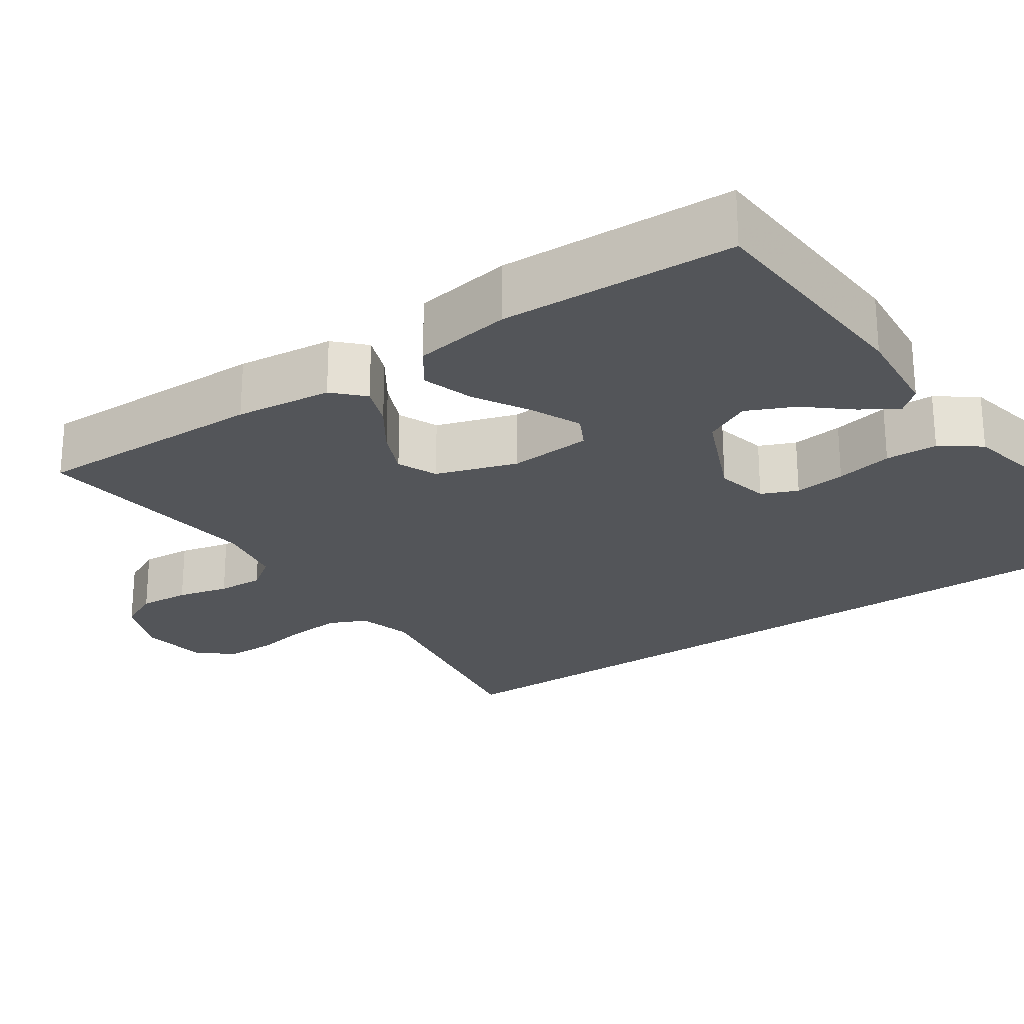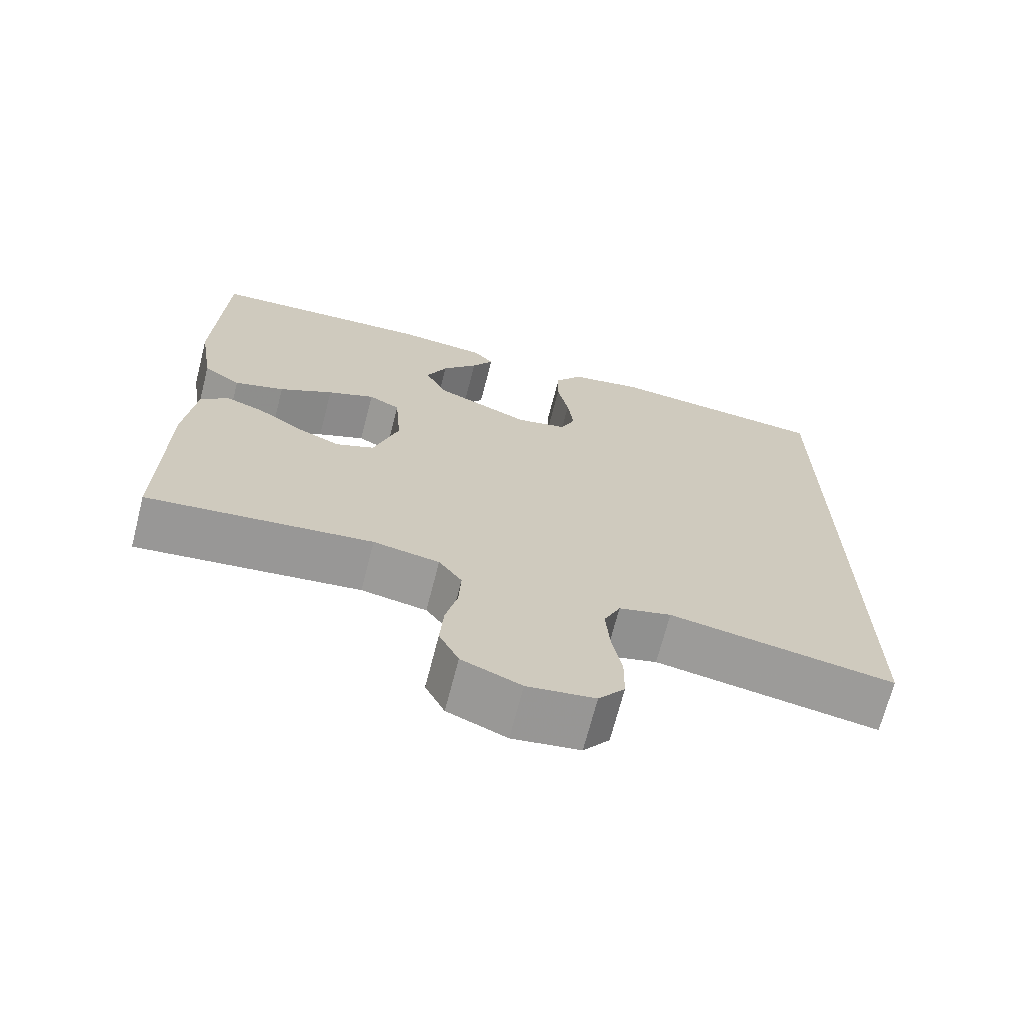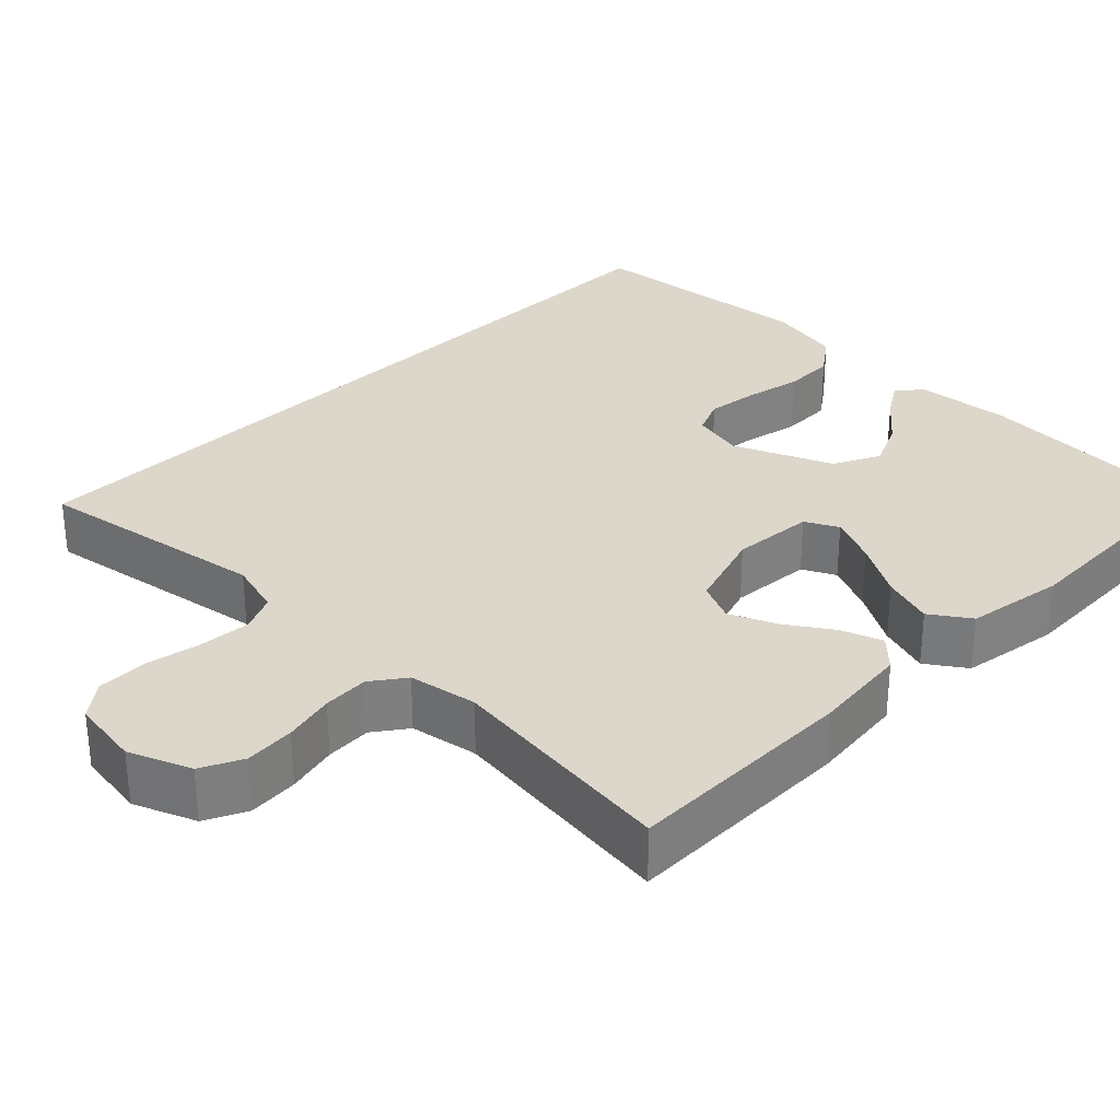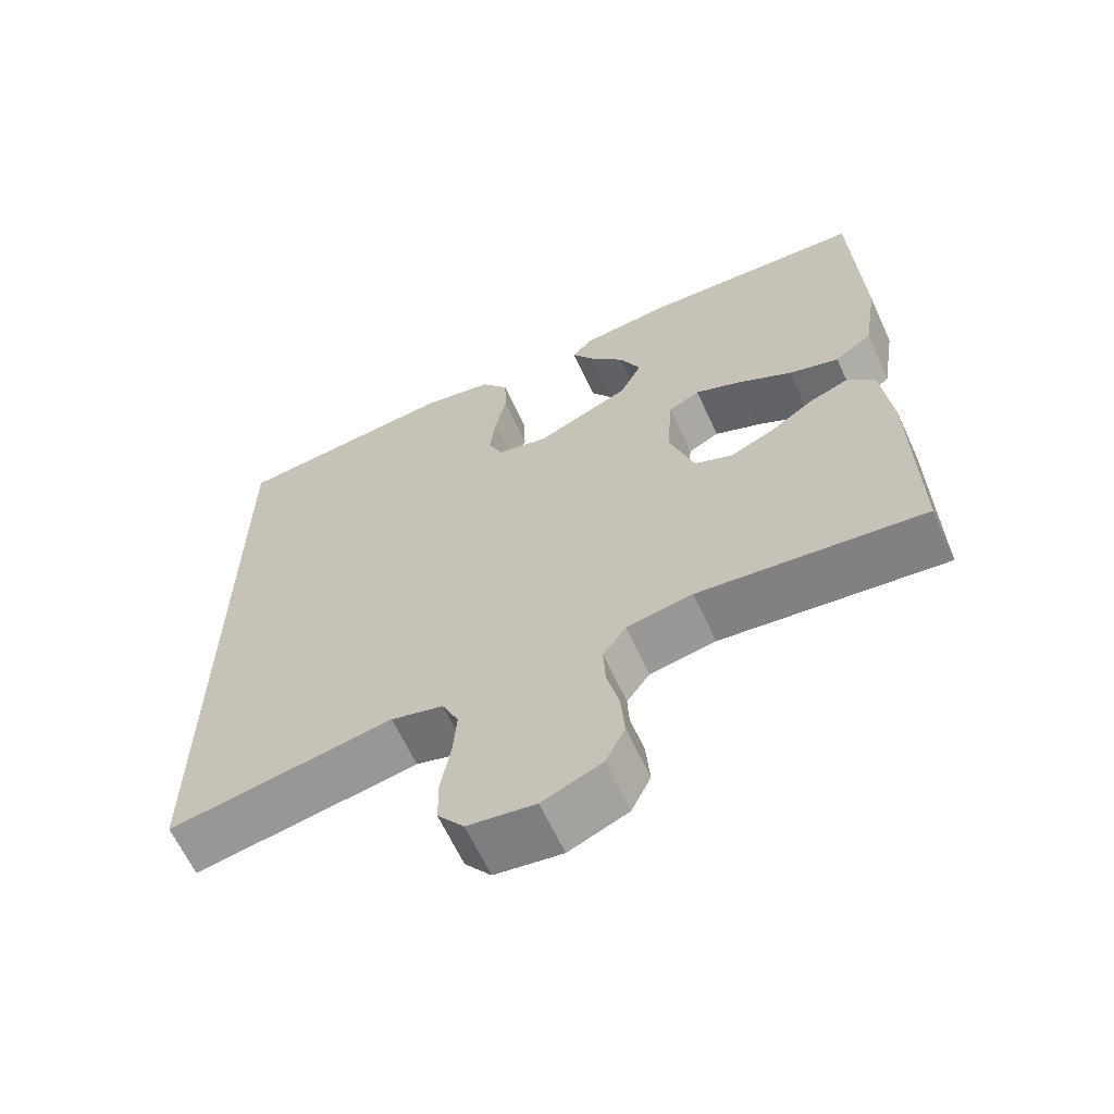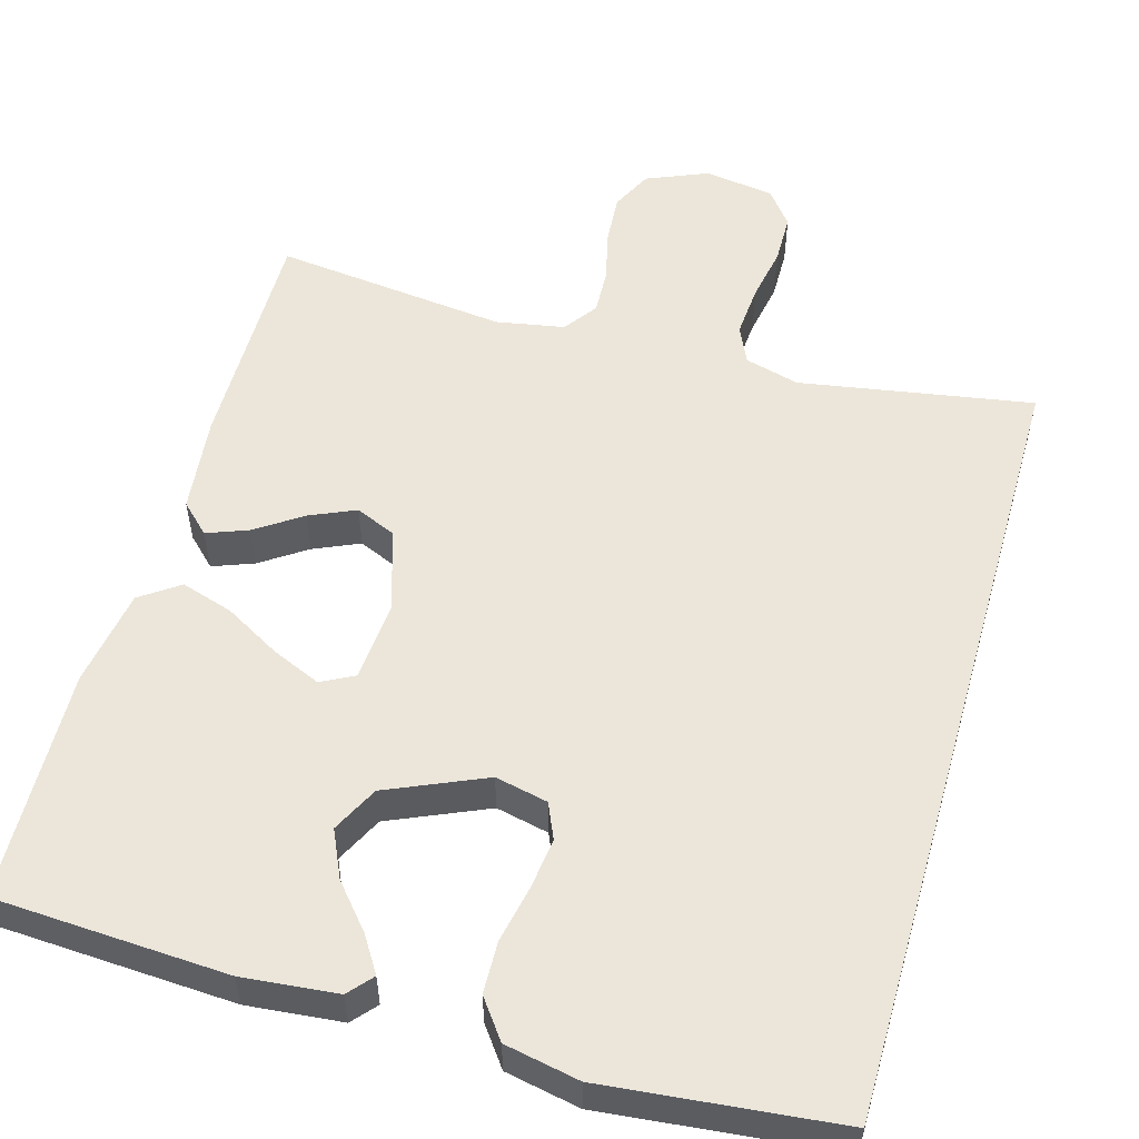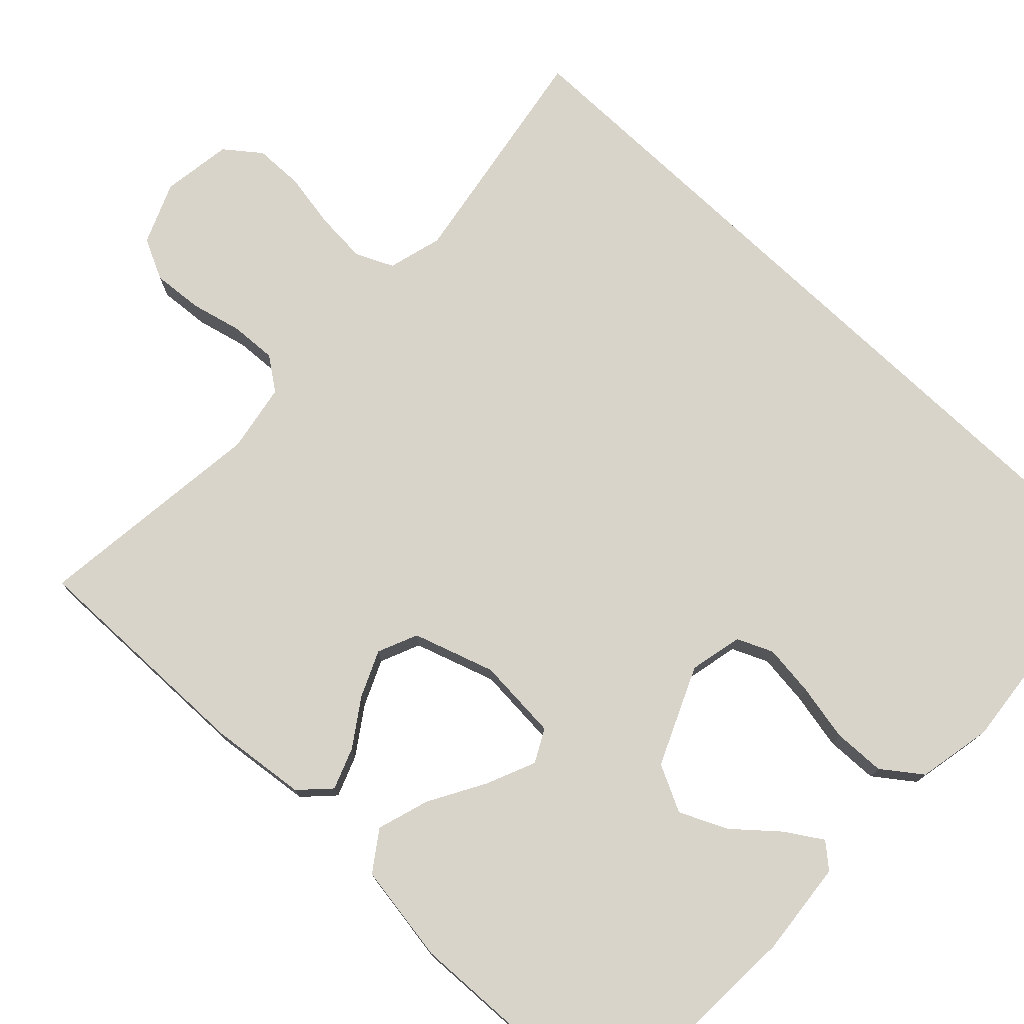
<metadata>
{"format":"obj","ext":"obj","renderer":"f3d","projection":"perspective","resolution":1024,"background":"white","views":[{"elev":-24.3,"azim":-55.4,"up":"+Y"},{"elev":-69.5,"azim":-14.4,"up":"+Z"},{"elev":30.7,"azim":-135.1,"up":"+Y"},{"elev":-63.9,"azim":-155.3,"up":"+Z"},{"elev":54.4,"azim":16.0,"up":"+Y"},{"elev":75.7,"azim":-46.5,"up":"+Y"}]}
</metadata>
<code>
v -0.5 0.07 -0.5
v -0.496 0.07 -0.2
v -0.482 0.07 -0.076
v -0.445 0.07 -0.04
v -0.392 0.07 -0.06
v -0.333 0.07 -0.1
v -0.274 0.07 -0.126
v -0.223 0.07 -0.104
v -0.189 0.07 0
v -0.197 0.07 0.106
v -0.239 0.07 0.128
v -0.302 0.07 0.101
v -0.374 0.07 0.06
v -0.441 0.07 0.039
v -0.491 0.07 0.074
v -0.511 0.07 0.2
v -0.5 0.07 0.5
v -0.2 0.07 0.516
v -0.078 0.07 0.504
v -0.051 0.07 0.473
v -0.08 0.07 0.427
v -0.128 0.07 0.371
v -0.156 0.07 0.31
v -0.126 0.07 0.25
v 0 0.07 0.195
v 0.068 0.07 0.21
v 0.088 0.07 0.256
v 0.08 0.07 0.322
v 0.065 0.07 0.395
v 0.067 0.07 0.462
v 0.104 0.07 0.512
v 0.2 0.07 0.531
v 0.5 0.07 0.5
v 0.5 0.07 -0.525
v 0.2 0.07 -0.474
v 0.13 0.07 -0.493
v 0.108 0.07 -0.541
v 0.113 0.07 -0.608
v 0.126 0.07 -0.679
v 0.125 0.07 -0.743
v 0.09 0.07 -0.788
v 0 0.07 -0.801
v -0.079 0.07 -0.768
v -0.105 0.07 -0.715
v -0.1 0.07 -0.65
v -0.084 0.07 -0.584
v -0.081 0.07 -0.525
v -0.112 0.07 -0.482
v -0.2 0.07 -0.466
v -0.5 0 -0.5
v -0.496 0 -0.2
v -0.482 0 -0.076
v -0.445 0 -0.04
v -0.392 0 -0.06
v -0.333 0 -0.1
v -0.274 0 -0.126
v -0.223 0 -0.104
v -0.189 0 0
v -0.197 0 0.106
v -0.239 0 0.128
v -0.302 0 0.101
v -0.374 0 0.06
v -0.441 0 0.039
v -0.491 0 0.074
v -0.511 0 0.2
v -0.5 0 0.5
v -0.2 0 0.516
v -0.078 0 0.504
v -0.051 0 0.473
v -0.08 0 0.427
v -0.128 0 0.371
v -0.156 0 0.31
v -0.126 0 0.25
v 0 0 0.195
v 0.068 0 0.21
v 0.088 0 0.256
v 0.08 0 0.322
v 0.065 0 0.395
v 0.067 0 0.462
v 0.104 0 0.512
v 0.2 0 0.531
v 0.5 0 0.5
v 0.5 0 -0.525
v 0.2 0 -0.474
v 0.13 0 -0.493
v 0.108 0 -0.541
v 0.113 0 -0.608
v 0.126 0 -0.679
v 0.125 0 -0.743
v 0.09 0 -0.788
v 0 0 -0.801
v -0.079 0 -0.768
v -0.105 0 -0.715
v -0.1 0 -0.65
v -0.084 0 -0.584
v -0.081 0 -0.525
v -0.112 0 -0.482
v -0.2 0 -0.466
f 44 45 46
f 43 44 46
f 42 43 46
f 41 42 46
f 40 41 46
f 39 40 46
f 38 39 46
f 37 38 46 47
f 36 37 47 48
f 33 34 35
f 32 33 35
f 31 32 35
f 30 31 35
f 28 29 30
f 27 28 30 35
f 36 48 49
f 35 36 49
f 27 35 49
f 26 27 49
f 20 21 22
f 19 20 22
f 18 19 22
f 17 18 22
f 16 17 22
f 15 16 22
f 14 15 22
f 14 22 23
f 13 14 23
f 12 13 23
f 11 12 23 24
f 4 5 6
f 3 4 6
f 2 3 6
f 1 2 6
f 49 1 6
f 49 6 7
f 25 26 49
f 10 11 24 25
f 9 10 25
f 8 9 25 49
f 7 8 49
f 95 94 93
f 95 93 92
f 95 92 91
f 95 91 90
f 95 90 89
f 95 89 88
f 95 88 87
f 96 95 87 86
f 97 96 86 85
f 84 83 82
f 84 82 81
f 84 81 80
f 84 80 79
f 79 78 77
f 84 79 77 76
f 98 97 85
f 98 85 84
f 98 84 76
f 98 76 75
f 71 70 69
f 71 69 68
f 71 68 67
f 71 67 66
f 71 66 65
f 71 65 64
f 71 64 63
f 72 71 63
f 72 63 62
f 72 62 61
f 73 72 61 60
f 55 54 53
f 55 53 52
f 55 52 51
f 55 51 50
f 55 50 98
f 56 55 98
f 98 75 74
f 74 73 60 59
f 74 59 58
f 98 74 58 57
f 98 57 56
f 1 50 51 2
f 2 51 52 3
f 3 52 53 4
f 4 53 54 5
f 5 54 55 6
f 6 55 56 7
f 7 56 57 8
f 8 57 58 9
f 9 58 59 10
f 10 59 60 11
f 11 60 61 12
f 12 61 62 13
f 13 62 63 14
f 14 63 64 15
f 15 64 65 16
f 16 65 66 17
f 17 66 67 18
f 18 67 68 19
f 19 68 69 20
f 20 69 70 21
f 21 70 71 22
f 22 71 72 23
f 23 72 73 24
f 24 73 74 25
f 25 74 75 26
f 26 75 76 27
f 27 76 77 28
f 28 77 78 29
f 29 78 79 30
f 30 79 80 31
f 31 80 81 32
f 32 81 82 33
f 33 82 83 34
f 34 83 84 35
f 35 84 85 36
f 36 85 86 37
f 37 86 87 38
f 38 87 88 39
f 39 88 89 40
f 40 89 90 41
f 41 90 91 42
f 42 91 92 43
f 43 92 93 44
f 44 93 94 45
f 45 94 95 46
f 46 95 96 47
f 47 96 97 48
f 48 97 98 49
f 49 98 50 1

</code>
